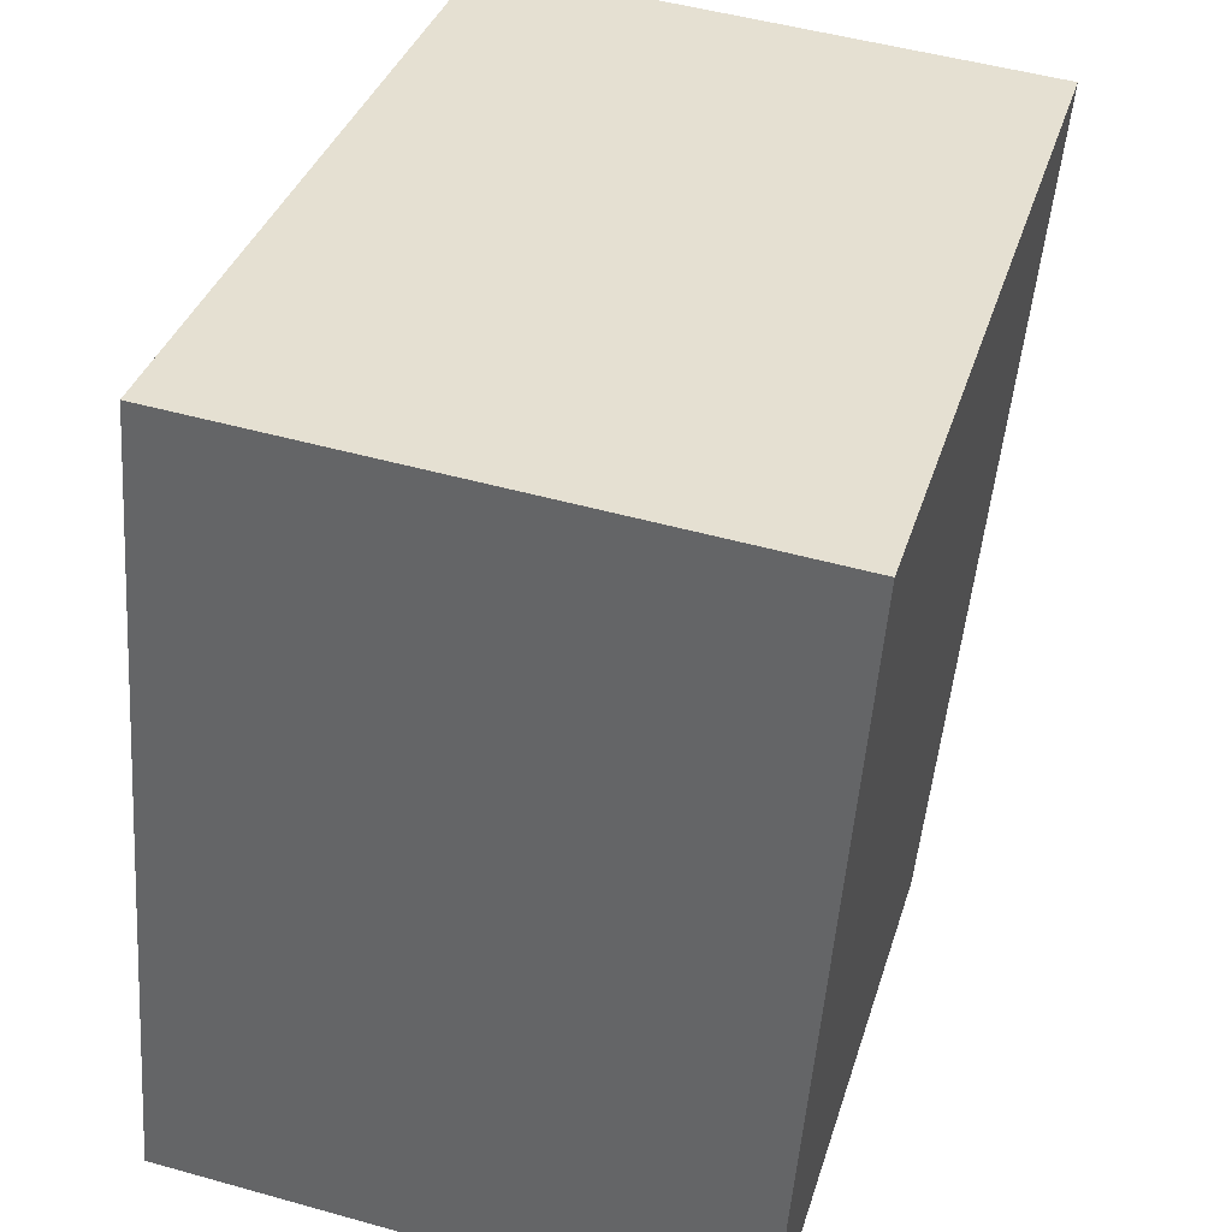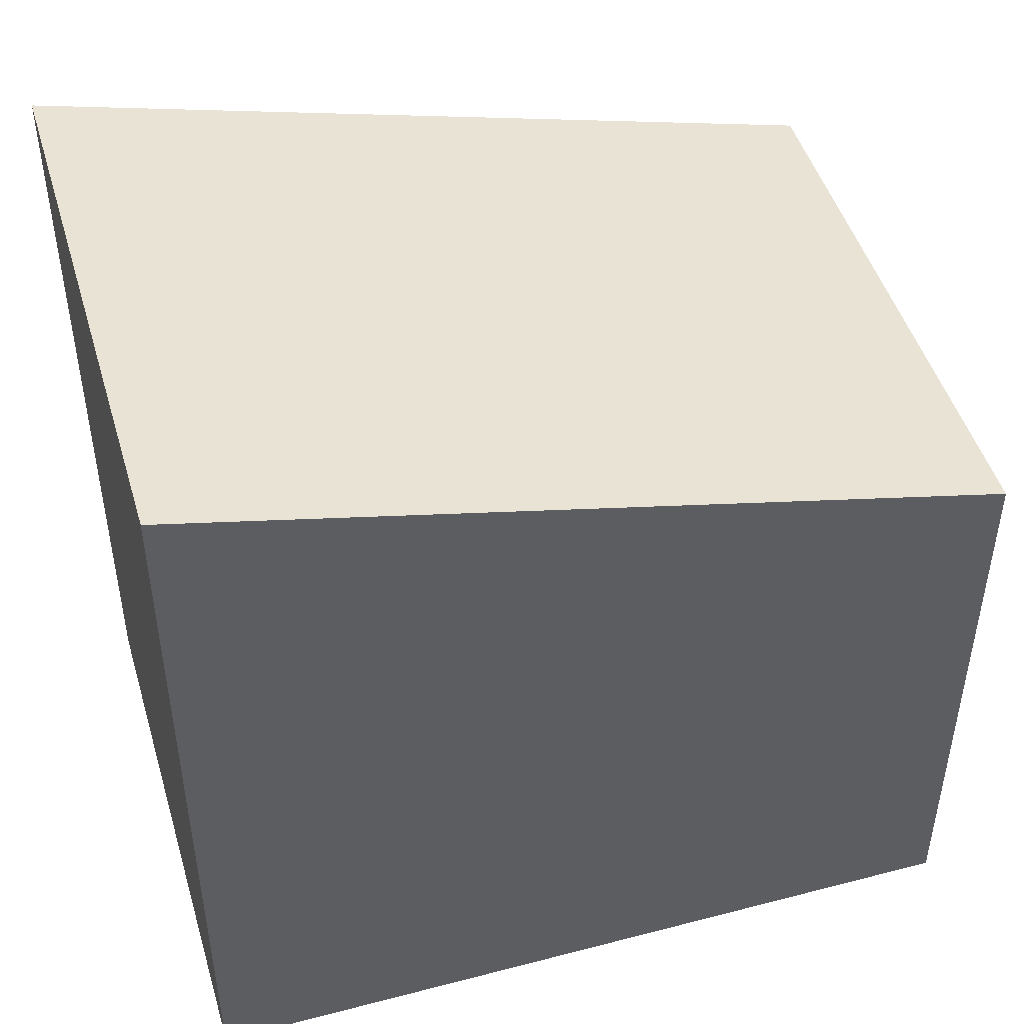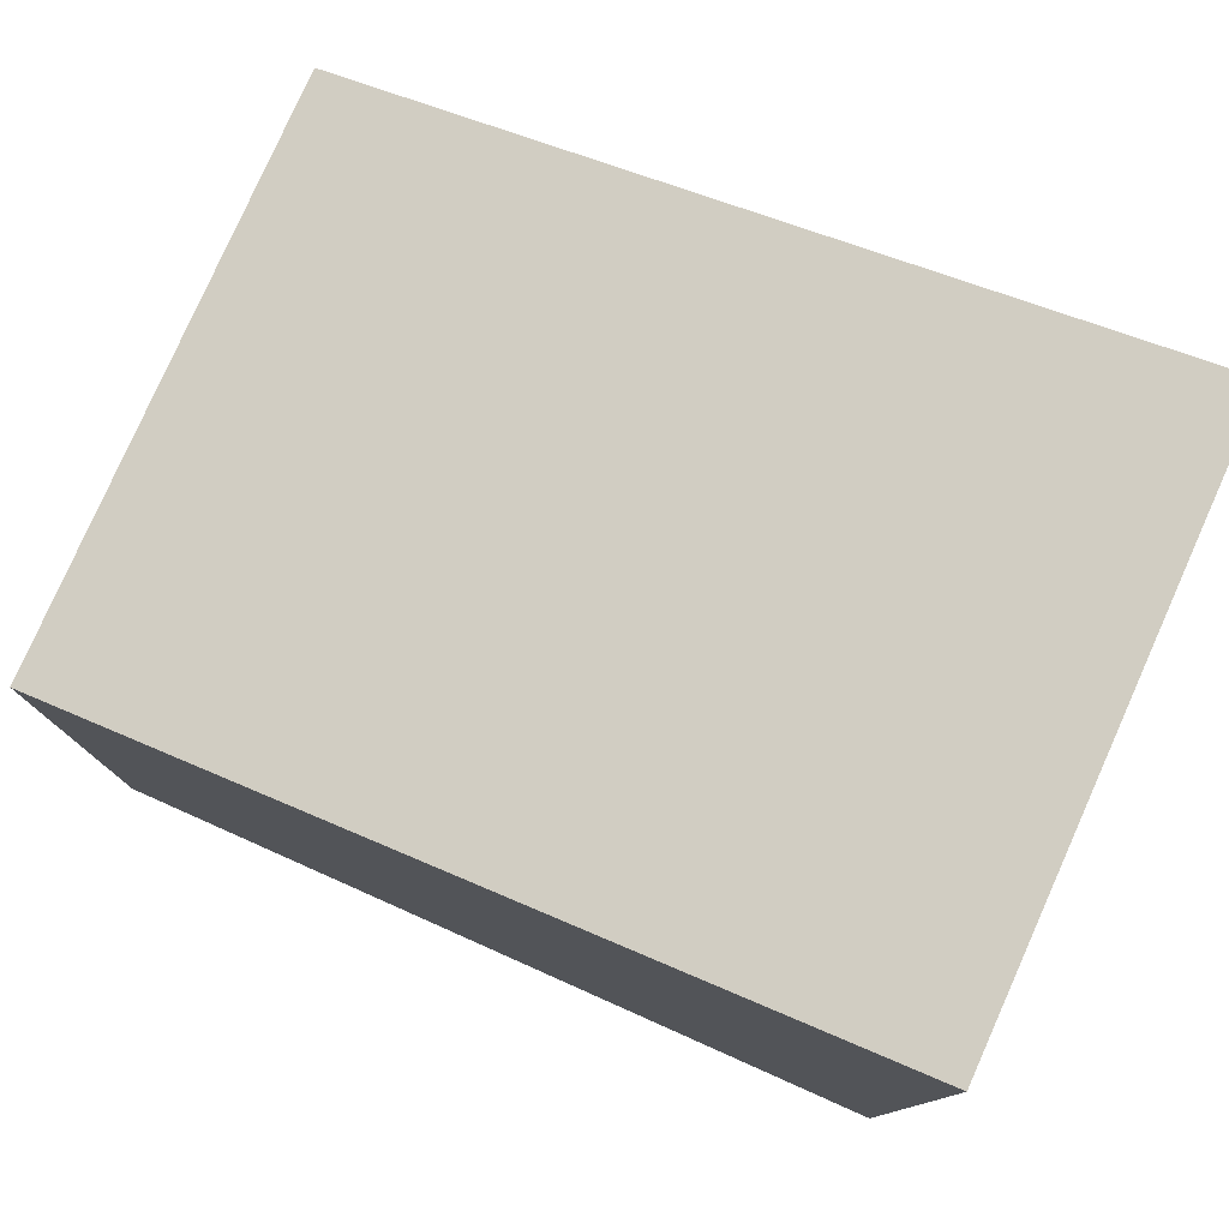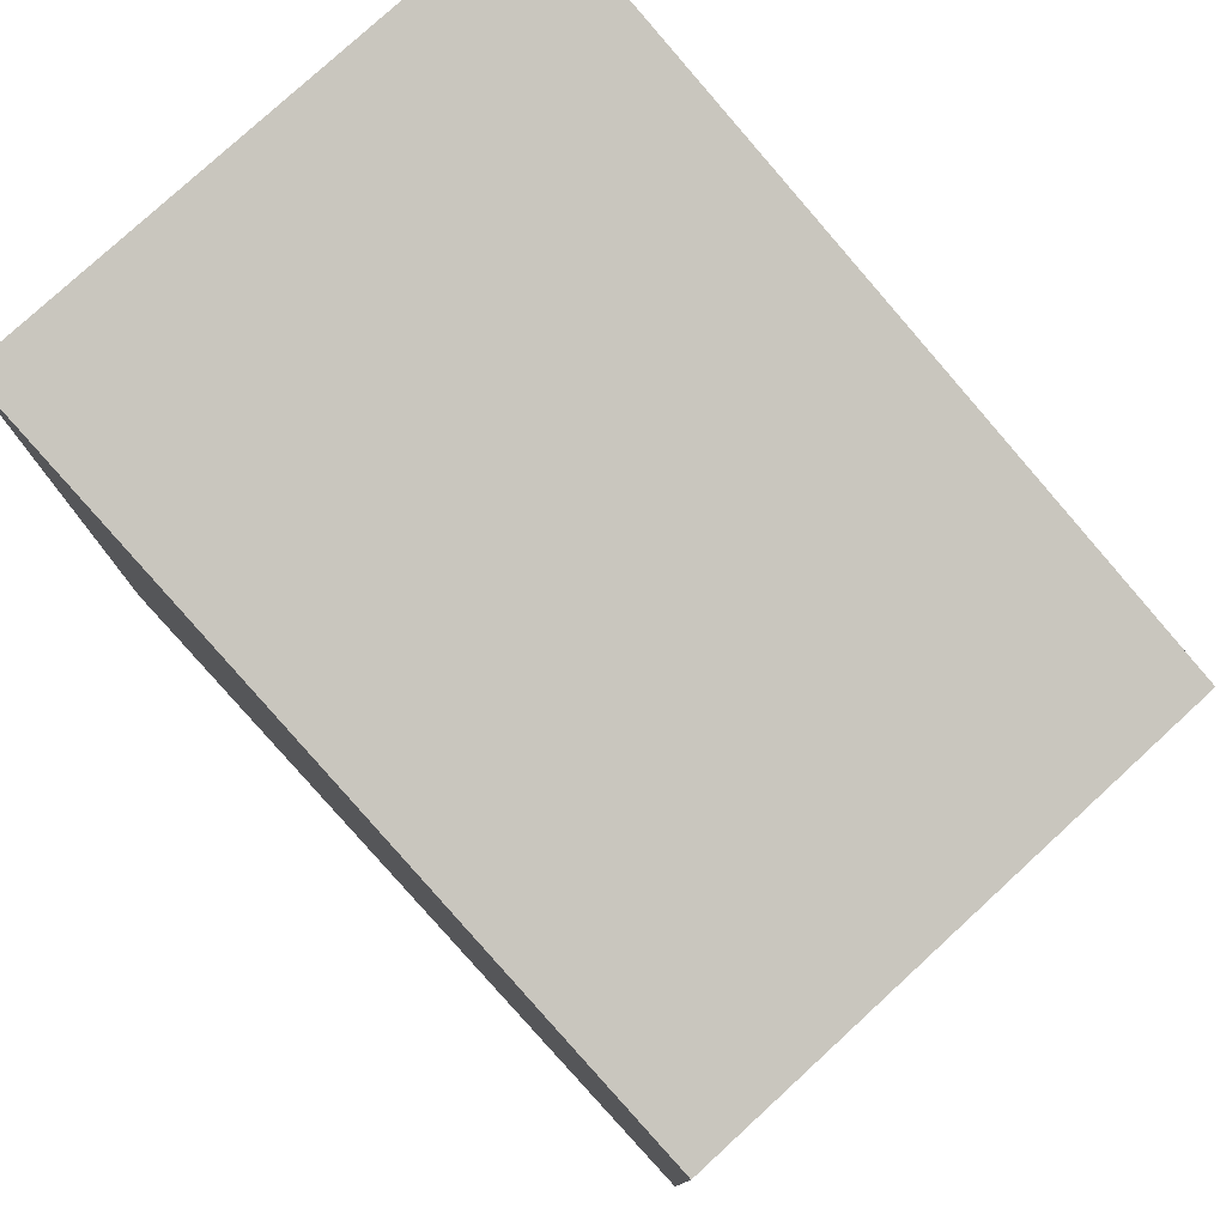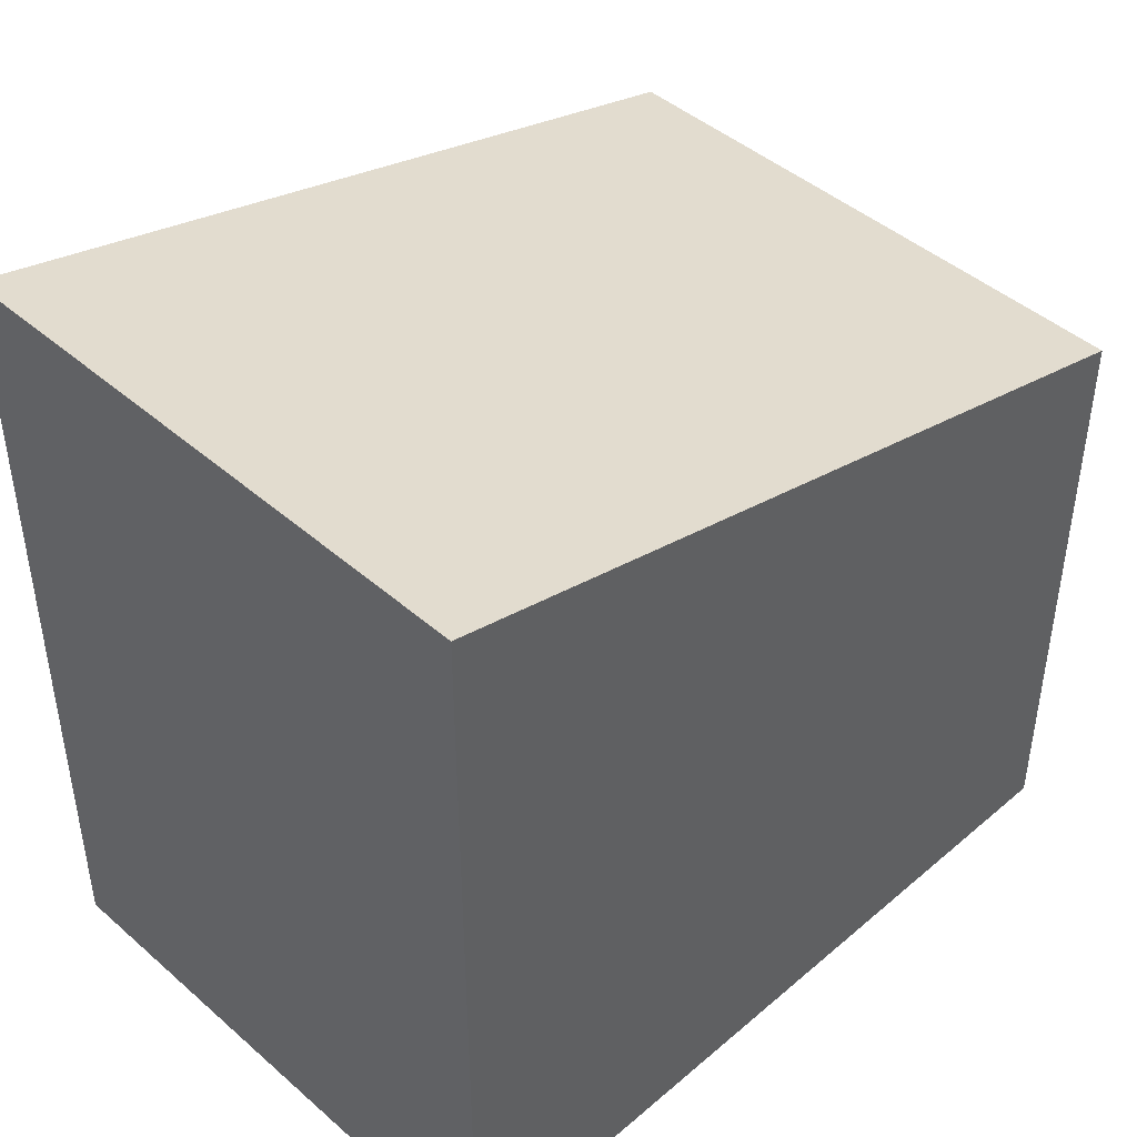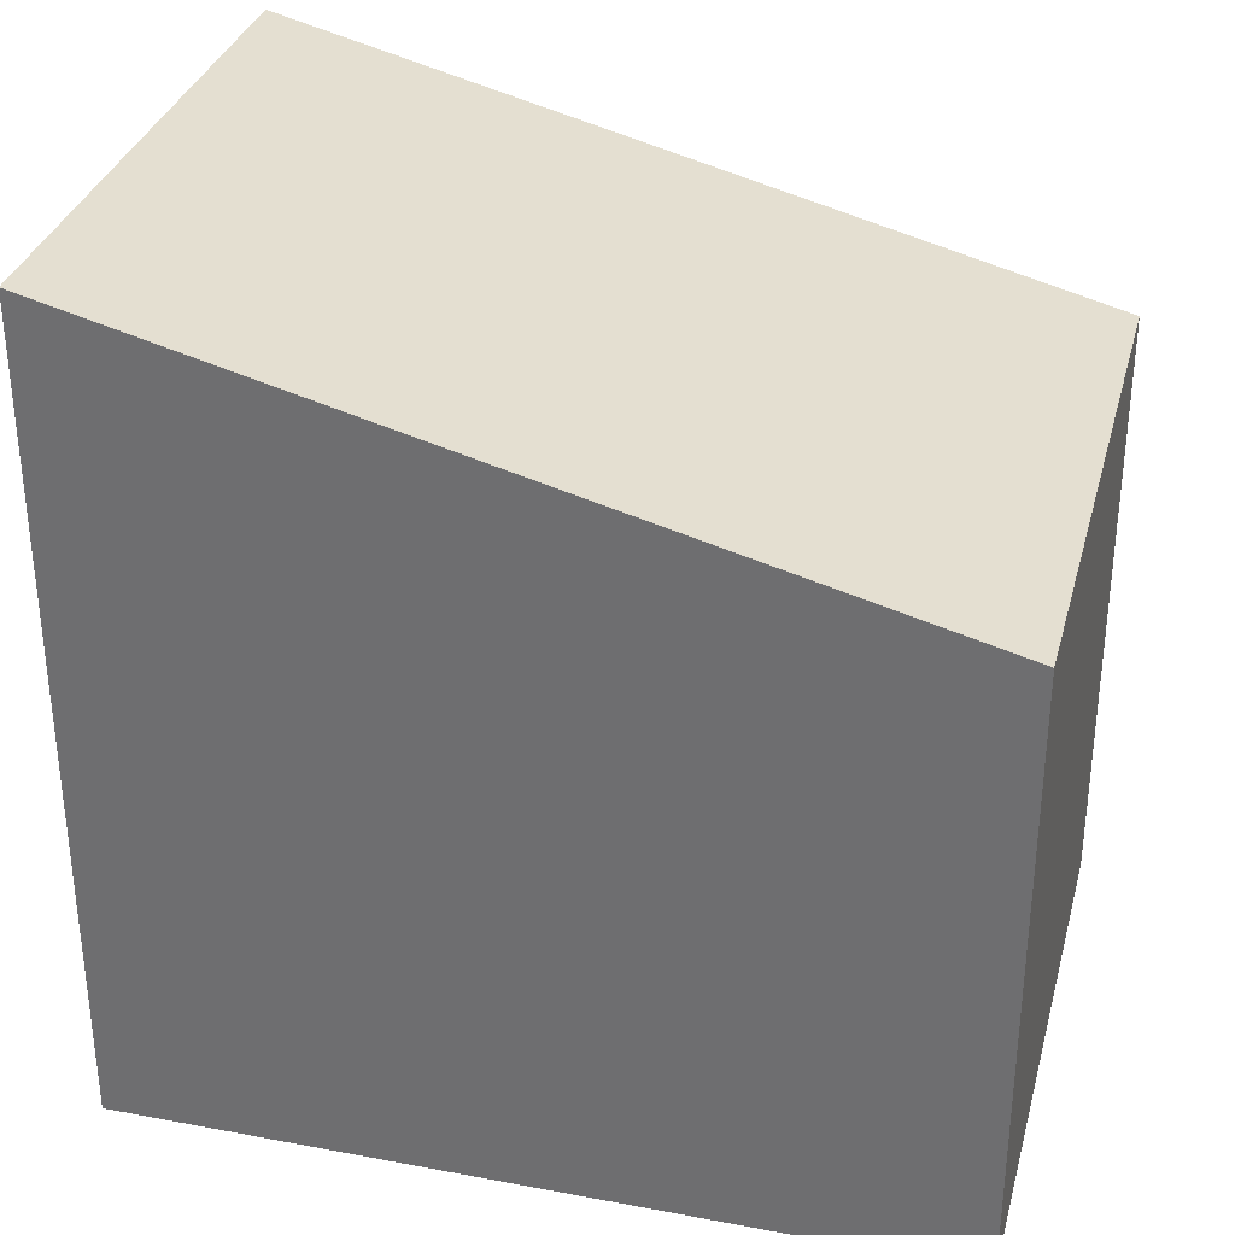
<metadata>
{"format":"obj","ext":"obj","renderer":"f3d","projection":"perspective","resolution":1024,"background":"white","views":[{"elev":35.7,"azim":16.2,"up":"+Z"},{"elev":47.5,"azim":78.1,"up":"+Y"},{"elev":79.0,"azim":-61.5,"up":"+Y"},{"elev":78.5,"azim":141.9,"up":"+Y"},{"elev":44.7,"azim":49.8,"up":"+Y"},{"elev":33.0,"azim":109.0,"up":"+Y"}]}
</metadata>
<code>
v  8.288 8.843 -0.649
v  0.923 11.83 11.6
v  9.202 11.83 10.95
v  0 8.843 5.415e-16
v  9.202 -6.707e-16 10.95
v  8.288 3.974e-17 -0.649
v  0 0 0
v  0.923 -7.105e-16 11.6
g defaultobject
f 1 2 3
f 2 1 4
f 5 1 3
f 1 5 6
f 6 4 1
f 4 6 7
f 4 8 2
f 8 4 7
f 8 3 2
f 3 8 5
f 8 6 5
f 6 8 7

</code>
